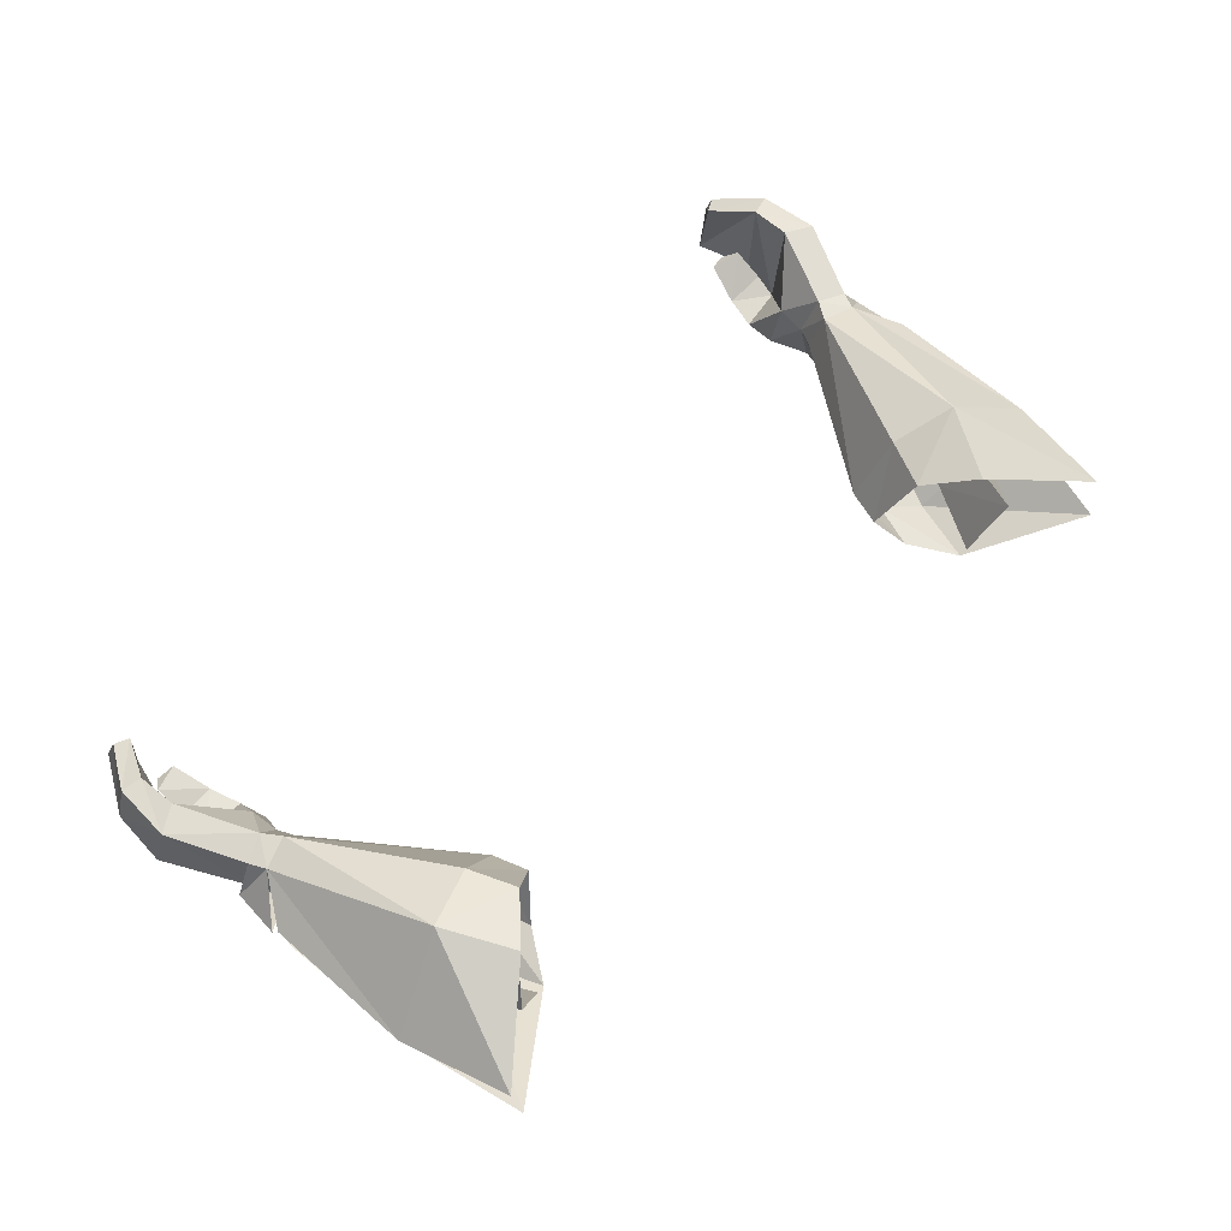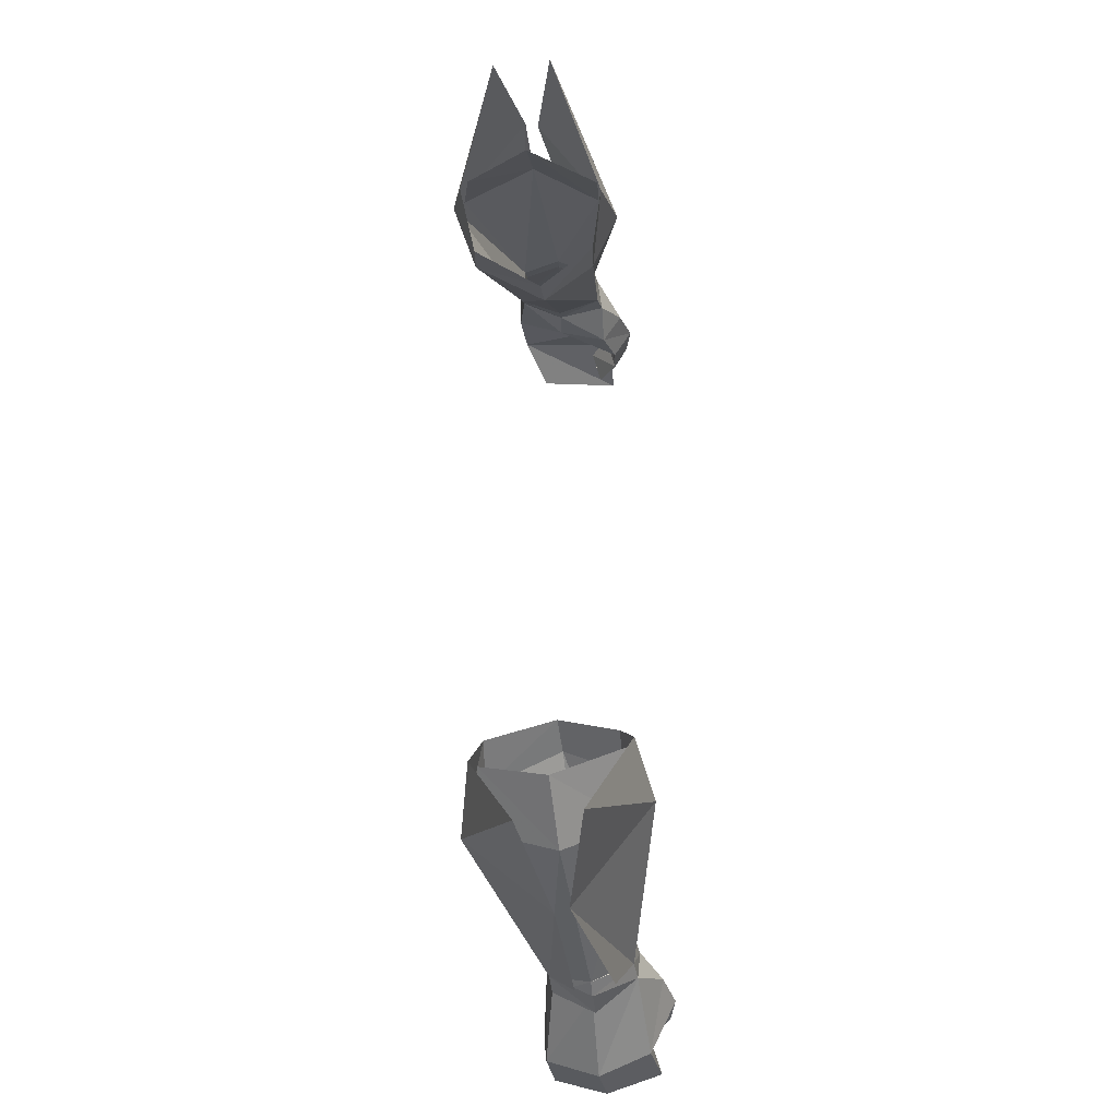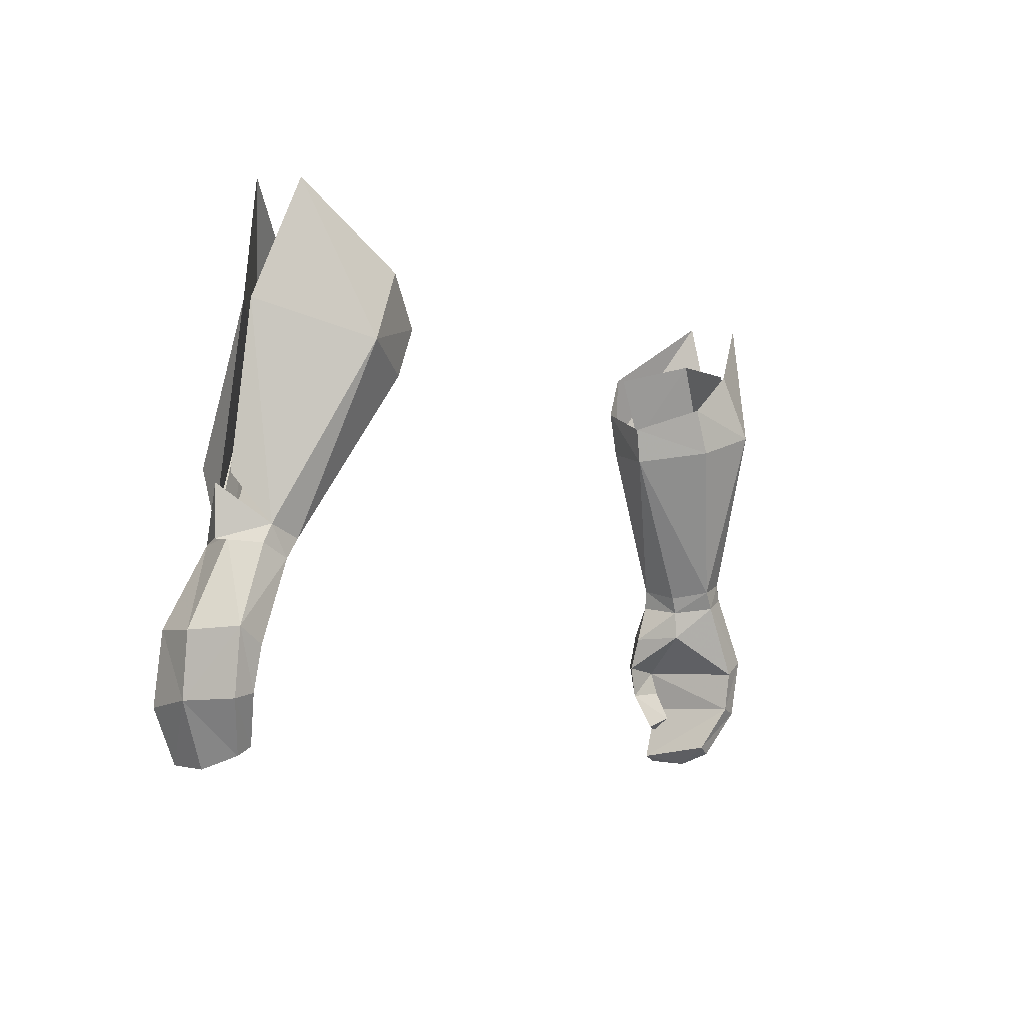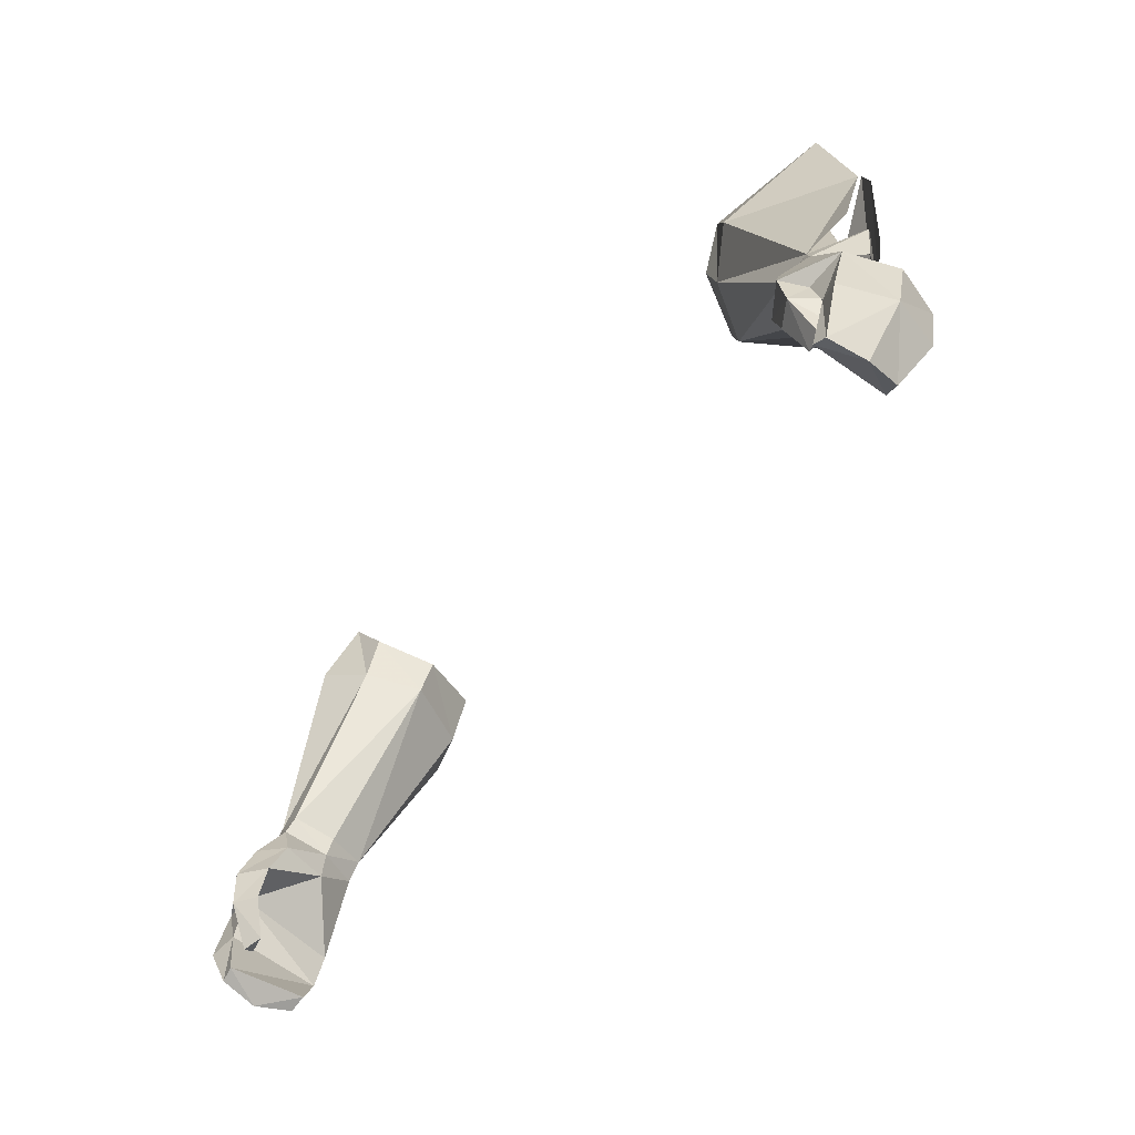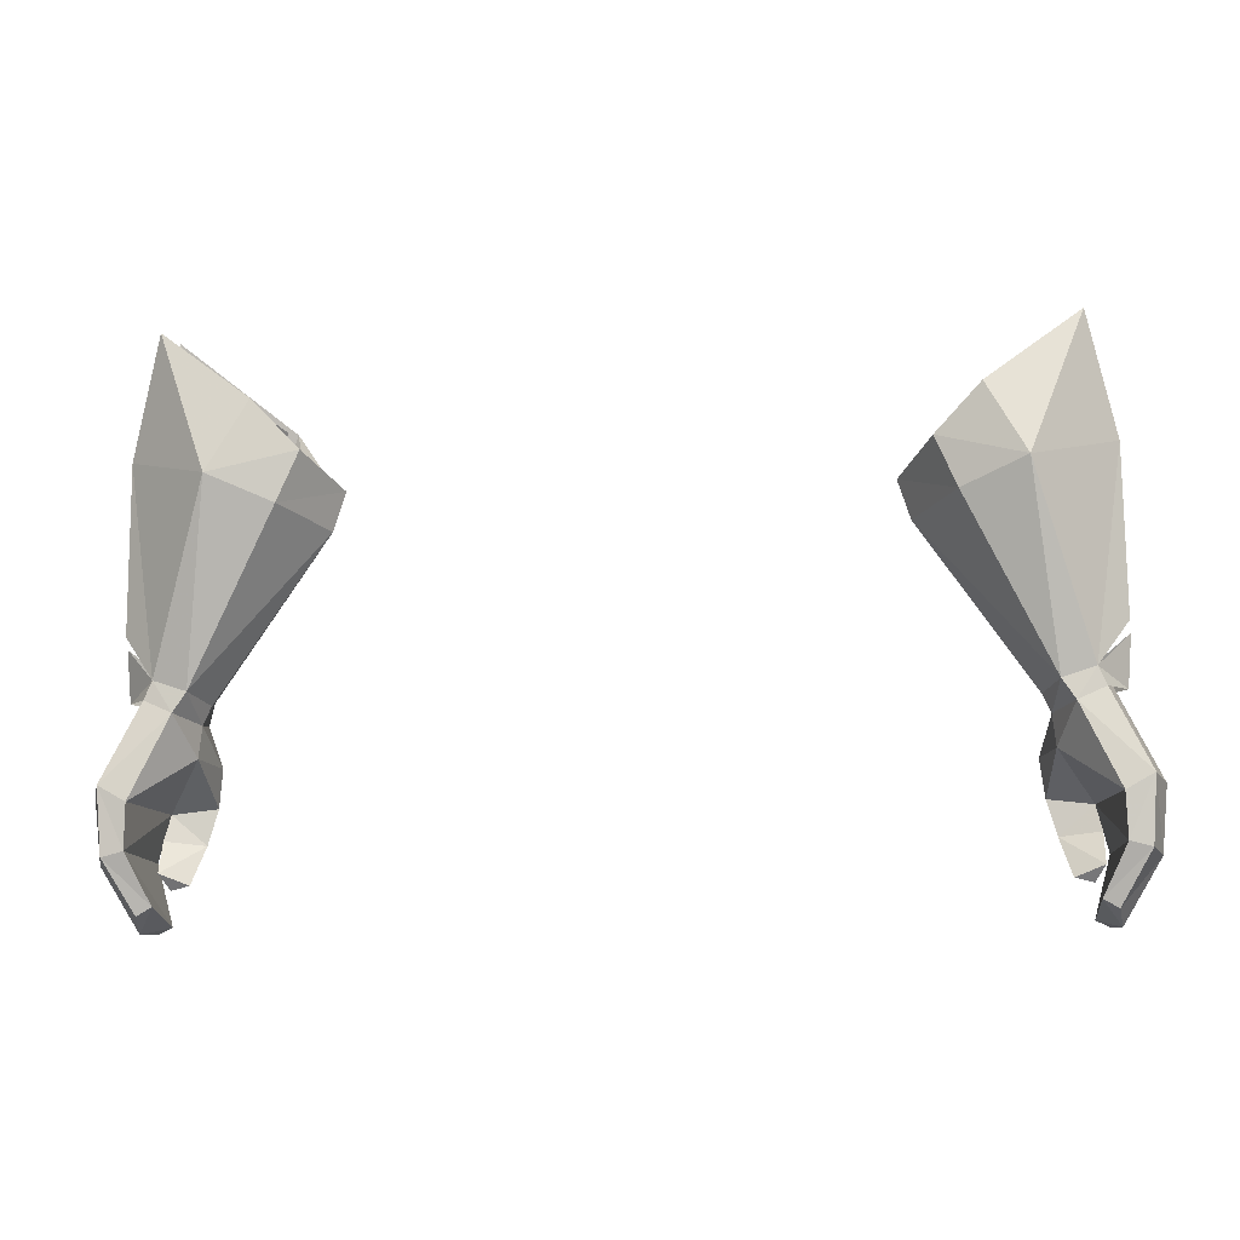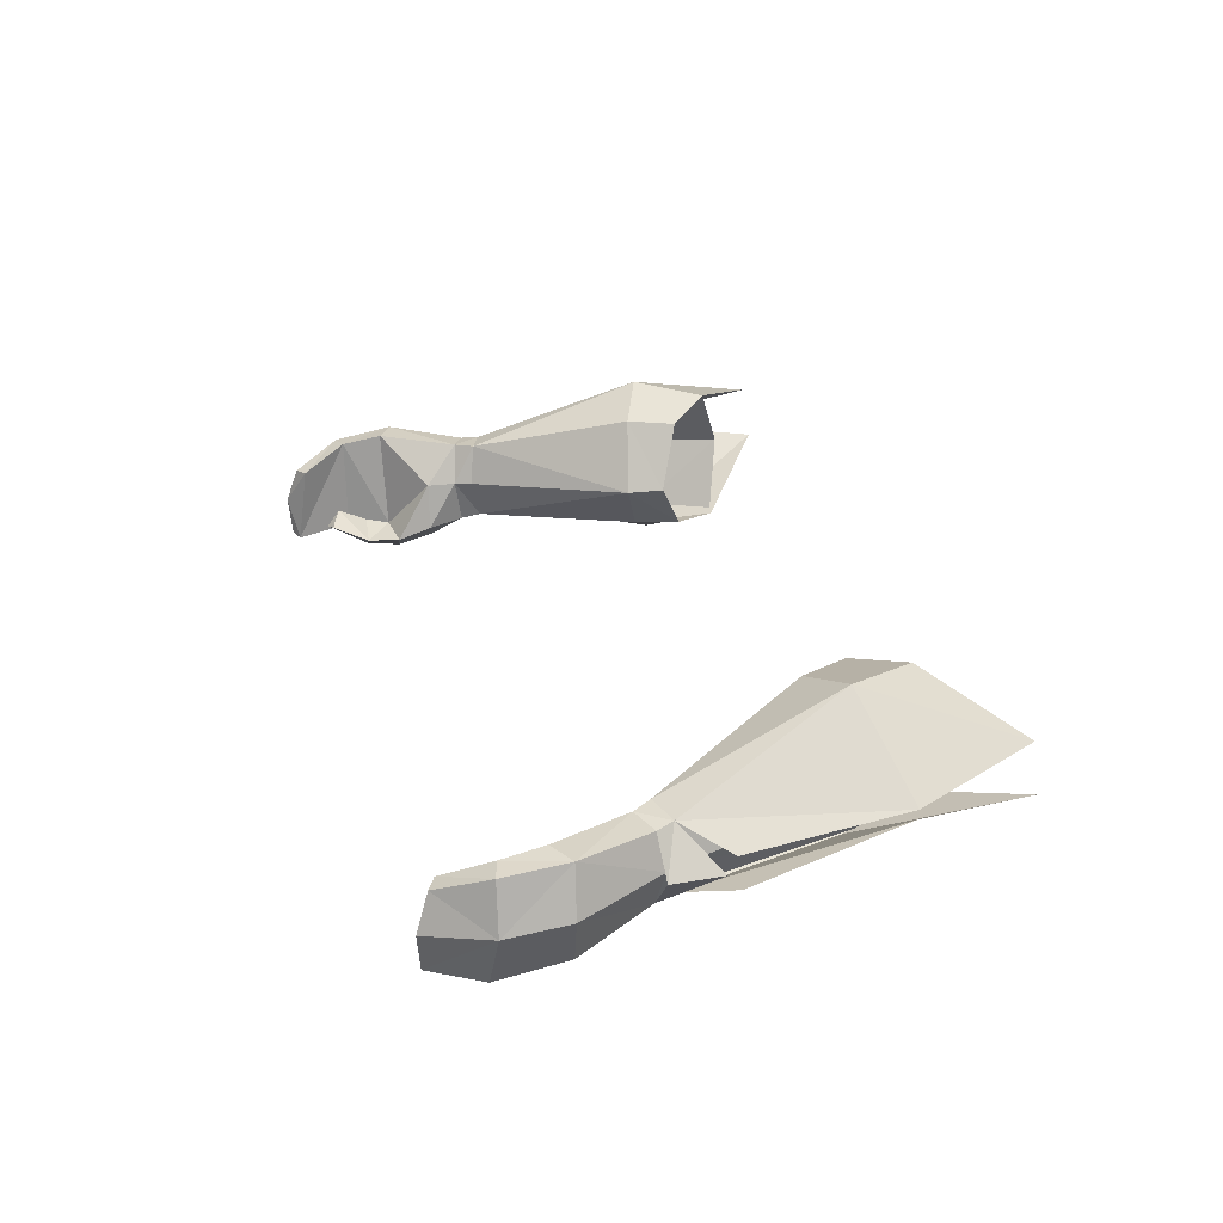
<metadata>
{"format":"obj","ext":"obj","renderer":"f3d","projection":"perspective","resolution":1024,"background":"white","views":[{"elev":66.3,"azim":-46.8,"up":"+Y"},{"elev":56.9,"azim":-92.0,"up":"+Z"},{"elev":-6.8,"azim":124.4,"up":"+Z"},{"elev":-57.1,"azim":52.2,"up":"+Z"},{"elev":-12.9,"azim":-175.4,"up":"+Z"},{"elev":27.4,"azim":-104.3,"up":"+Y"}]}
</metadata>
<code>
g priest_glove_male_39510
v 16.44 1.799 58.44
v 17.89 4.872 59.19
v 16.17 5.219 62.29
v 14.65 1.967 61.61
v 16.54 8.211 58.42
v 15.21 7.972 61.31
v 19.74 3.613 50.31
v 19.31 5.352 49.98
v 19.31 5.352 49.98
v 20.92 3.601 51.67
v 20.74 3.449 49.34
v 19.69 5.238 49.16
v 18.94 1.763 50.19
v 19.2 1.582 49.26
v 15.46 0.9336 58.33
v 18.94 1.763 50.19
v 20.43 4.574 59.45
v 14.25 1.827 61.57
v 19.09 4.018 65.14
v 19.31 5.339 49.98
v 20.63 5.166 59.43
v 20.8 4.343 52.06
v 16.64 8.749 57.91
v 19.23 6.64 64.71
v 21.39 5.558 45.59
v 20.13 5.614 44.88
v 18.41 5.422 48.58
v 19.69 5.238 49.16
v 20.08 3.566 49.48
v 22.11 3.309 45.47
v 19.2 1.582 49.26
v 21.2 1.017 45.59
v 17.19 1.302 46.9
v 17.47 0.6678 45.27
v 18.79 -0.222 45.43
v 18.44 0.3792 47.16
v 17.92 0.5999 43.68
v 17.47 0.6678 45.27
v 19.48 0.8079 45.01
v 19.75 1.011 43.86
v 19.74 1.712 42.4
v 18.44 1.336 41.91
v 20.23 5.298 42.89
v 19.21 4.287 40.7
v 21.22 5.174 42.65
v 19.91 4.189 40.32
v 19.48 0.8079 45.01
v 20.01 0.741 42.94
v 20.99 0.3789 42.33
v 19.3 0.5472 40.22
v 19.9 0.62 39.92
v 19.3 0.5472 40.22
v 20.01 0.741 42.94
v 19.91 4.189 40.32
v 20.19 2.429 39.75
v 17.84 1.398 48.73
v 18.94 1.763 50.19
v 17.56 1.653 49.68
v 19.31 5.339 49.98
v 19.74 3.613 50.31
v 17.19 3.617 49.19
v 17.58 3.553 48.37
v 17.58 3.553 48.37
v 17.19 3.617 49.19
v 17.81 5.489 49.46
v 17.81 5.489 49.46
v 17.19 3.617 49.19
v 12.05 4.526 56.41
v 17.56 1.653 49.68
v 13.43 2.162 57.17
v 13.83 7.749 56.84
v 11.49 4.737 58.11
v 12.87 7.759 59.08
v 12.75 2.243 59.35
v 14.89 8.341 61.16
v 19.75 1.011 43.86
v 18.99 -0.04813 43.77
v 19.31 1.061 41.73
v 19.74 1.712 42.4
v 21.88 2.89 42.57
v 20.19 2.429 39.75
v 17.92 0.5999 43.68
v 18.44 1.336 41.91
v 17.72 3.527 46.96
v 17.19 1.302 46.9
v 19.31 1.061 41.73
v 19.9 0.62 39.92
v 20.69 2.672 52.34
v 18.93 1.946 50.2
v -16.57 1.799 58.44
v -14.78 1.967 61.61
v -16.3 5.219 62.29
v -18.02 4.872 59.19
v -15.33 7.972 61.31
v -16.67 8.211 58.42
v -19.87 3.613 50.31
v -19.44 5.352 49.98
v -19.44 5.352 49.98
v -19.82 5.238 49.16
v -20.87 3.449 49.34
v -21.05 3.601 51.67
v -19.33 1.582 49.26
v -19.07 1.763 50.19
v -15.59 0.9336 58.33
v -20.56 4.574 59.45
v -19.07 1.763 50.19
v -14.38 1.827 61.57
v -19.22 4.018 65.14
v -19.44 5.339 49.98
v -20.93 4.343 52.06
v -20.76 5.166 59.43
v -16.77 8.749 57.91
v -19.36 6.64 64.71
v -21.52 5.558 45.59
v -19.82 5.238 49.16
v -18.54 5.422 48.58
v -20.26 5.614 44.88
v -22.24 3.309 45.47
v -20.21 3.566 49.48
v -21.33 1.017 45.59
v -19.33 1.582 49.26
v -17.32 1.302 46.9
v -18.57 0.3792 47.16
v -18.92 -0.222 45.43
v -17.59 0.6677 45.27
v -18.05 0.5999 43.68
v -19.87 1.011 43.86
v -19.61 0.8079 45.01
v -17.59 0.6677 45.27
v -19.86 1.712 42.4
v -18.57 1.336 41.91
v -20.35 5.298 42.89
v -19.34 4.287 40.7
v -20.04 4.189 40.32
v -21.35 5.174 42.65
v -21.12 0.3788 42.33
v -20.14 0.7409 42.94
v -19.61 0.8079 45.01
v -20.03 0.62 39.92
v -19.42 0.5472 40.22
v -19.42 0.5472 40.22
v -20.14 0.7409 42.94
v -20.32 2.429 39.75
v -20.04 4.189 40.32
v -17.97 1.398 48.73
v -17.69 1.653 49.68
v -19.07 1.763 50.19
v -19.44 5.339 49.98
v -19.87 3.613 50.31
v -17.7 3.553 48.37
v -17.32 3.617 49.19
v -17.7 3.553 48.37
v -17.94 5.489 49.46
v -17.32 3.617 49.19
v -17.94 5.489 49.46
v -12.18 4.526 56.41
v -17.32 3.617 49.19
v -17.69 1.653 49.68
v -13.56 2.162 57.17
v -13.96 7.749 56.84
v -13 7.759 59.08
v -11.62 4.737 58.11
v -12.88 2.243 59.35
v -15.02 8.341 61.16
v -19.87 1.011 43.86
v -19.12 -0.04817 43.77
v -19.44 1.061 41.73
v -19.86 1.712 42.4
v -22 2.89 42.57
v -20.32 2.429 39.75
v -18.05 0.5999 43.68
v -18.57 1.336 41.91
v -17.85 3.527 46.96
v -17.32 1.302 46.9
v -19.44 1.061 41.73
v -20.03 0.62 39.92
v -20.82 2.672 52.34
v -19.06 1.946 50.2
f 1 2 3
f 3 4 1
f 2 5 6
f 6 3 2
f 1 7 2
f 7 8 2
f 9 10 11
f 11 12 9
f 10 13 14
f 14 11 10
f 15 16 17
f 18 15 19
f 20 21 22
f 23 24 21
f 25 26 27
f 27 28 25
f 25 28 29
f 29 30 25
f 30 29 31
f 31 32 30
f 33 34 35
f 35 36 33
f 37 38 39
f 39 40 37
f 41 42 37
f 37 40 41
f 25 43 26
f 44 43 45
f 45 46 44
f 32 47 48
f 48 49 32
f 48 50 51
f 51 49 48
f 52 53 43
f 39 26 43
f 43 53 39
f 44 54 55
f 55 52 44
f 56 31 57
f 57 58 56
f 59 60 28
f 58 61 62
f 62 56 58
f 29 60 57
f 57 31 29
f 63 64 65
f 65 27 63
f 27 65 59
f 59 28 27
f 66 67 68
f 69 16 70
f 23 20 66
f 66 71 23
f 71 68 72
f 72 73 71
f 70 15 18
f 18 74 70
f 23 71 73
f 73 75 23
f 68 70 74
f 74 72 68
f 76 47 77
f 78 79 77
f 30 80 25
f 81 46 80
f 80 51 81
f 32 80 30
f 82 83 77
f 82 77 34
f 84 27 26
f 32 36 35
f 31 56 36
f 56 33 36
f 56 62 33
f 85 63 84
f 32 35 47
f 84 38 85
f 41 86 42
f 26 39 84
f 84 39 38
f 27 84 63
f 55 87 52
f 31 36 32
f 46 45 80
f 80 49 51
f 80 45 25
f 32 49 80
f 77 35 34
f 83 78 77
f 47 35 77
f 79 76 77
f 67 69 68
f 69 70 68
f 23 75 24
f 15 17 19
f 16 88 17
f 20 23 21
f 8 5 2
f 1 89 7
f 60 29 28
f 43 44 52
f 25 45 43
f 68 71 66
f 16 15 70
f 90 91 92
f 92 93 90
f 93 92 94
f 94 95 93
f 90 93 96
f 96 93 97
f 98 99 100
f 100 101 98
f 101 100 102
f 102 103 101
f 104 105 106
f 107 108 104
f 109 110 111
f 112 111 113
f 114 115 116
f 116 117 114
f 114 118 119
f 119 115 114
f 118 120 121
f 121 119 118
f 122 123 124
f 124 125 122
f 126 127 128
f 128 129 126
f 130 127 126
f 126 131 130
f 114 117 132
f 133 134 135
f 135 132 133
f 120 136 137
f 137 138 120
f 137 136 139
f 139 140 137
f 141 132 142
f 128 142 132
f 132 117 128
f 133 141 143
f 143 144 133
f 145 146 147
f 147 121 145
f 148 115 149
f 146 145 150
f 150 151 146
f 119 121 147
f 147 149 119
f 152 116 153
f 153 154 152
f 116 115 148
f 148 153 116
f 155 156 157
f 158 159 106
f 112 160 155
f 155 109 112
f 160 161 162
f 162 156 160
f 159 163 107
f 107 104 159
f 112 164 161
f 161 160 112
f 156 162 163
f 163 159 156
f 165 166 138
f 167 166 168
f 118 114 169
f 170 169 134
f 169 170 139
f 120 118 169
f 171 166 172
f 171 125 166
f 173 117 116
f 120 124 123
f 121 123 145
f 145 123 122
f 145 122 150
f 174 173 152
f 120 138 124
f 173 174 129
f 130 131 175
f 117 173 128
f 173 129 128
f 116 152 173
f 143 141 176
f 121 120 123
f 134 169 135
f 169 139 136
f 169 114 135
f 120 169 136
f 166 125 124
f 172 166 167
f 138 166 124
f 168 166 165
f 157 156 158
f 158 156 159
f 112 113 164
f 104 108 105
f 106 105 177
f 109 111 112
f 97 93 95
f 90 96 178
f 149 115 119
f 132 141 133
f 114 132 135
f 156 155 160
f 106 159 104

</code>
